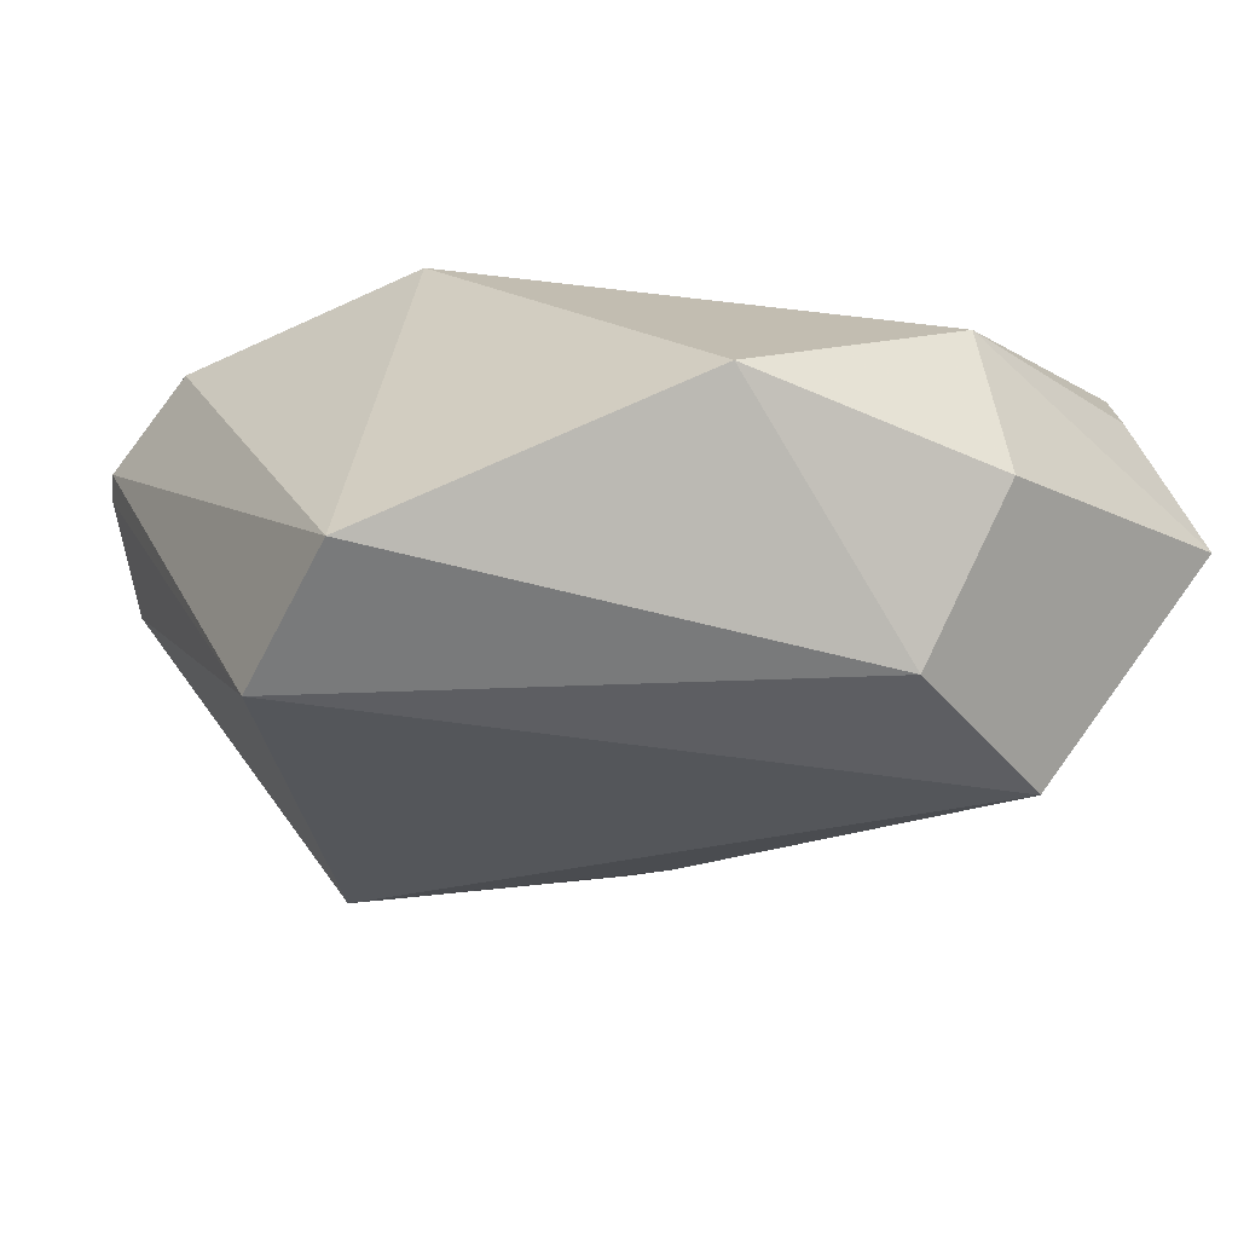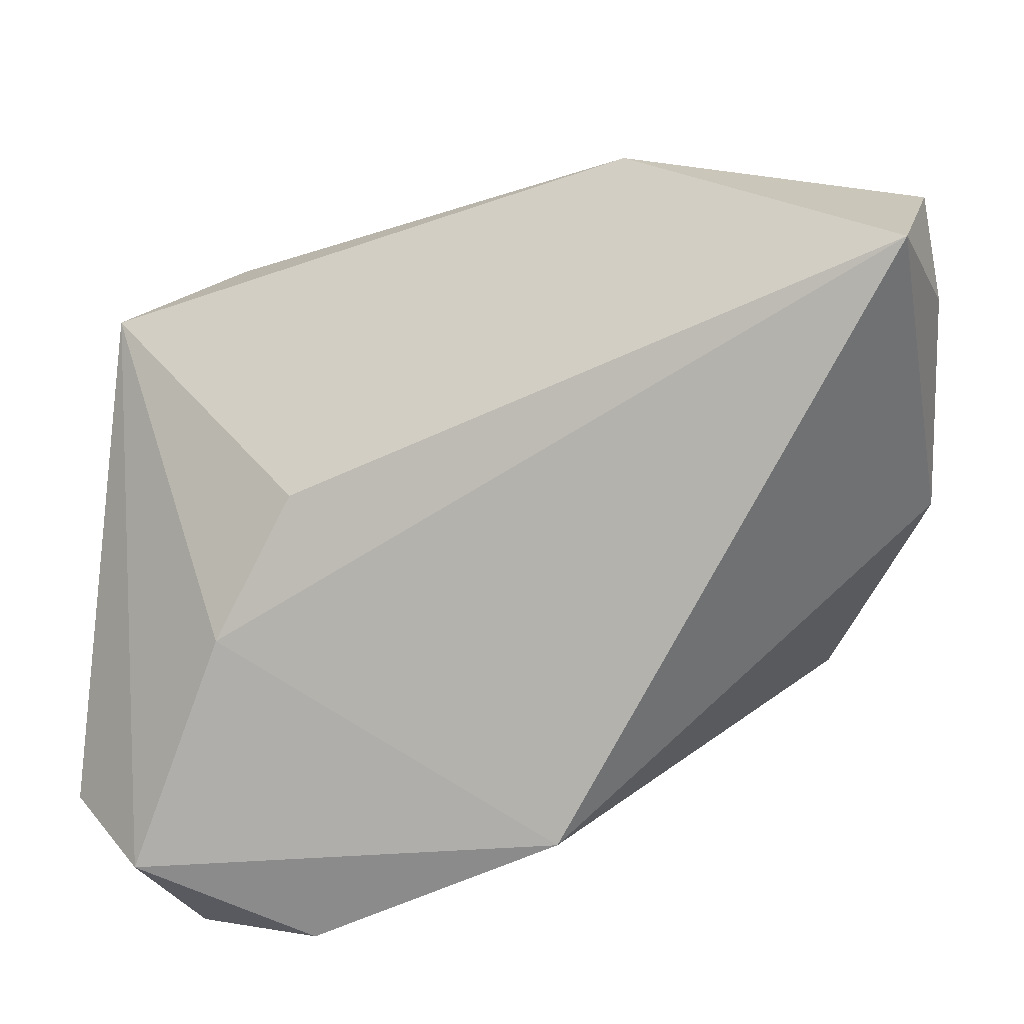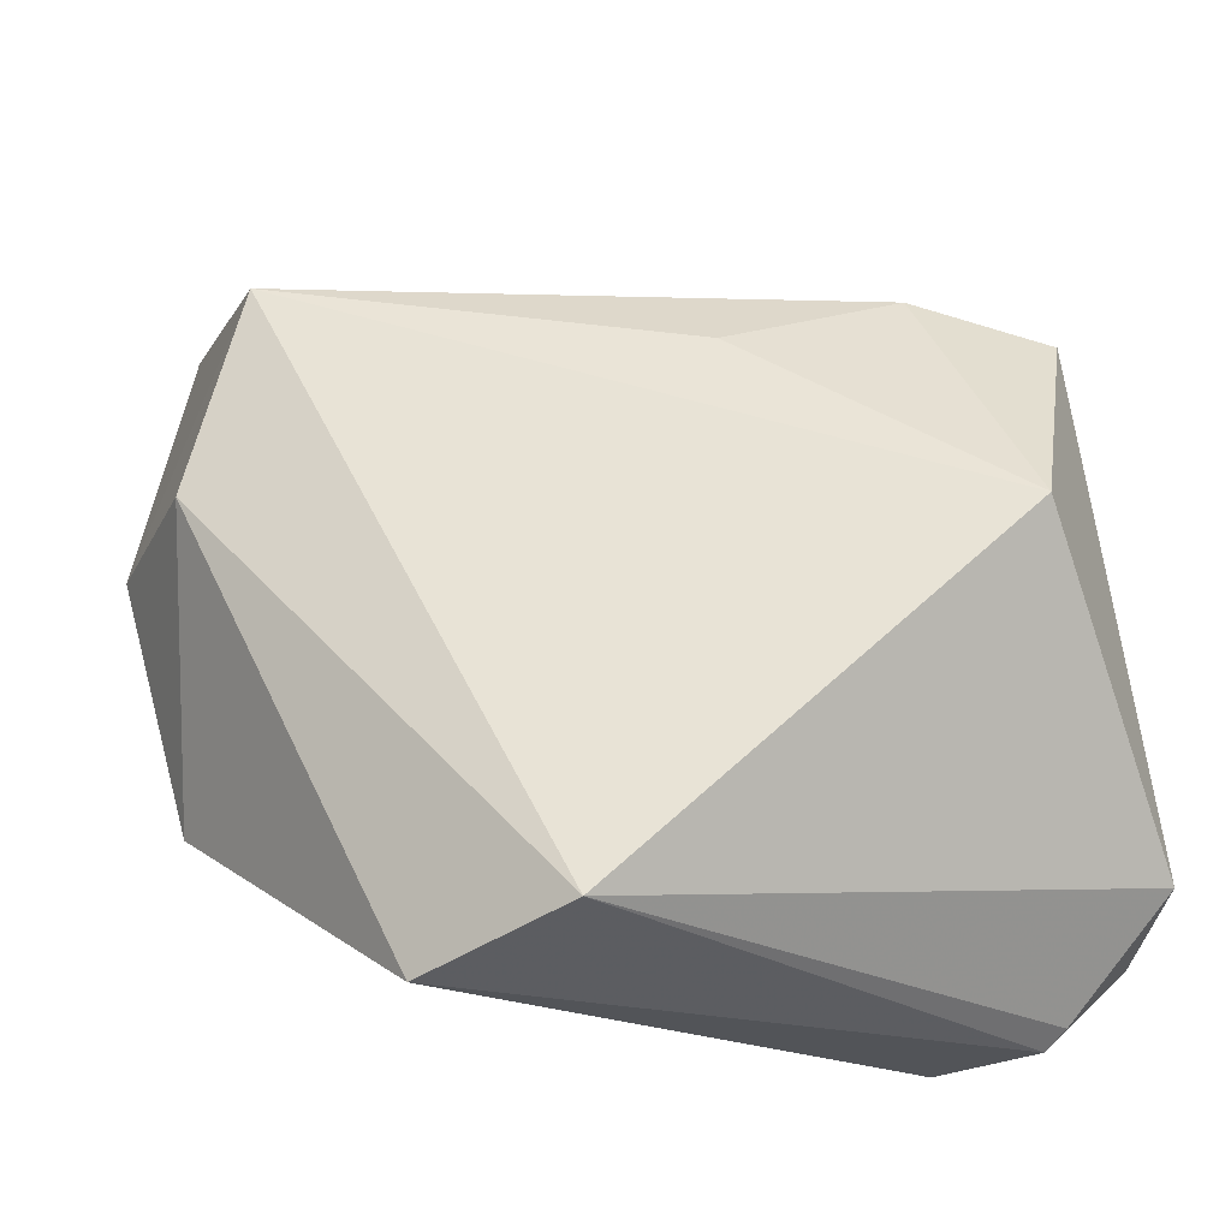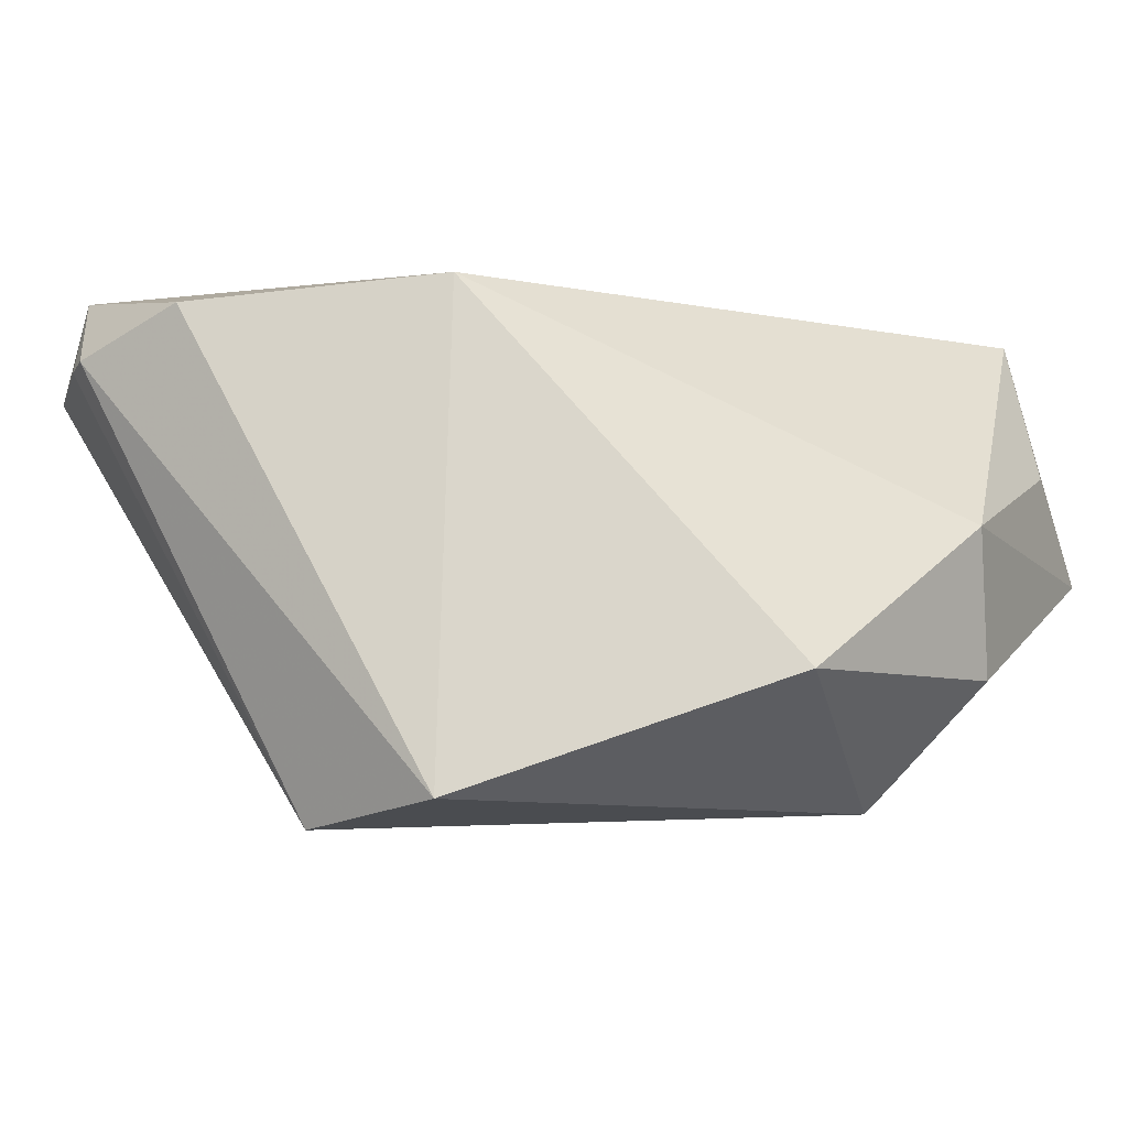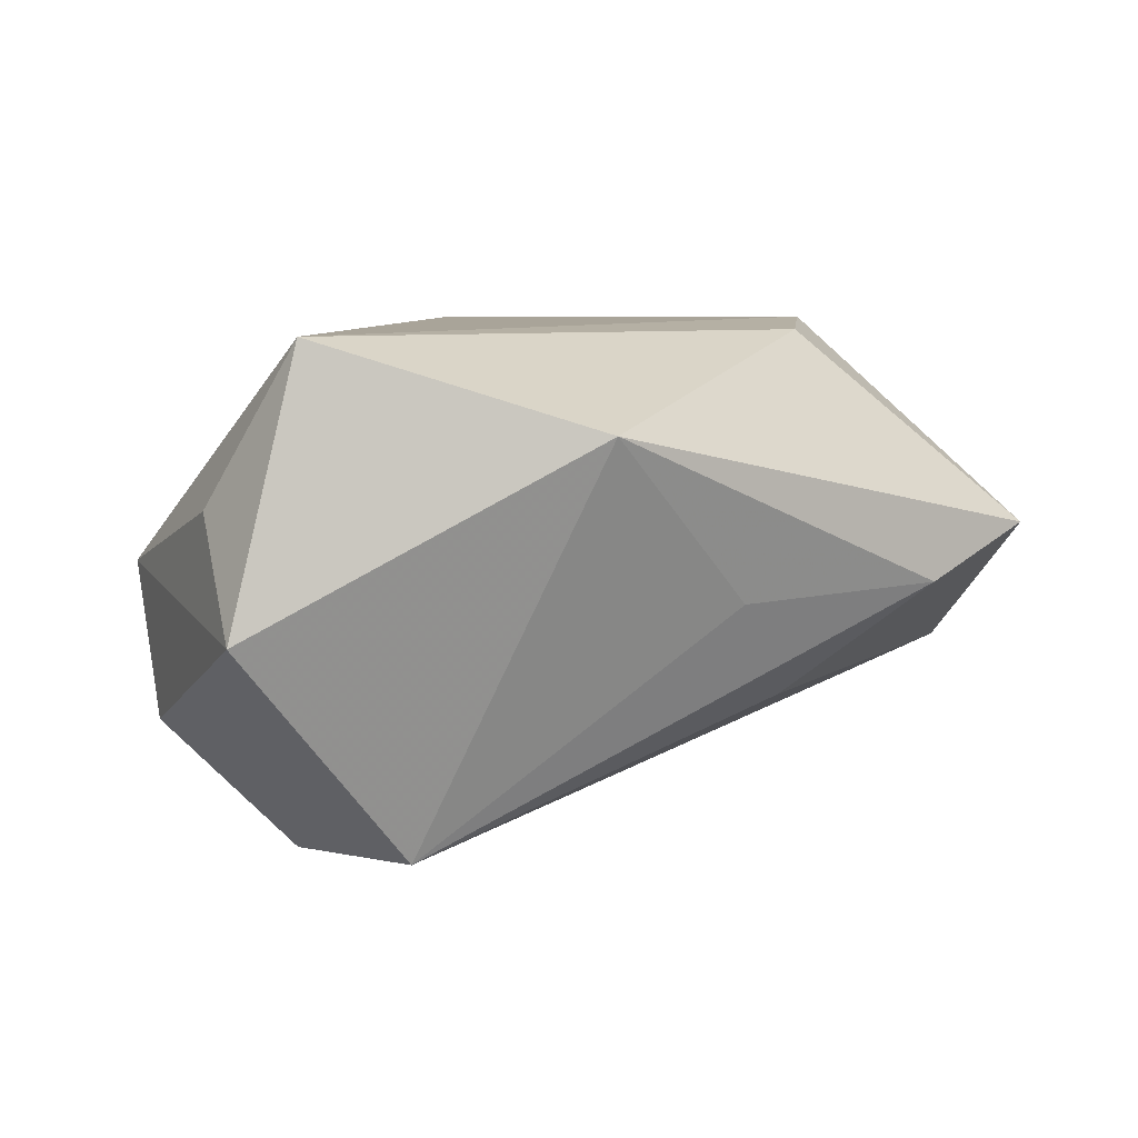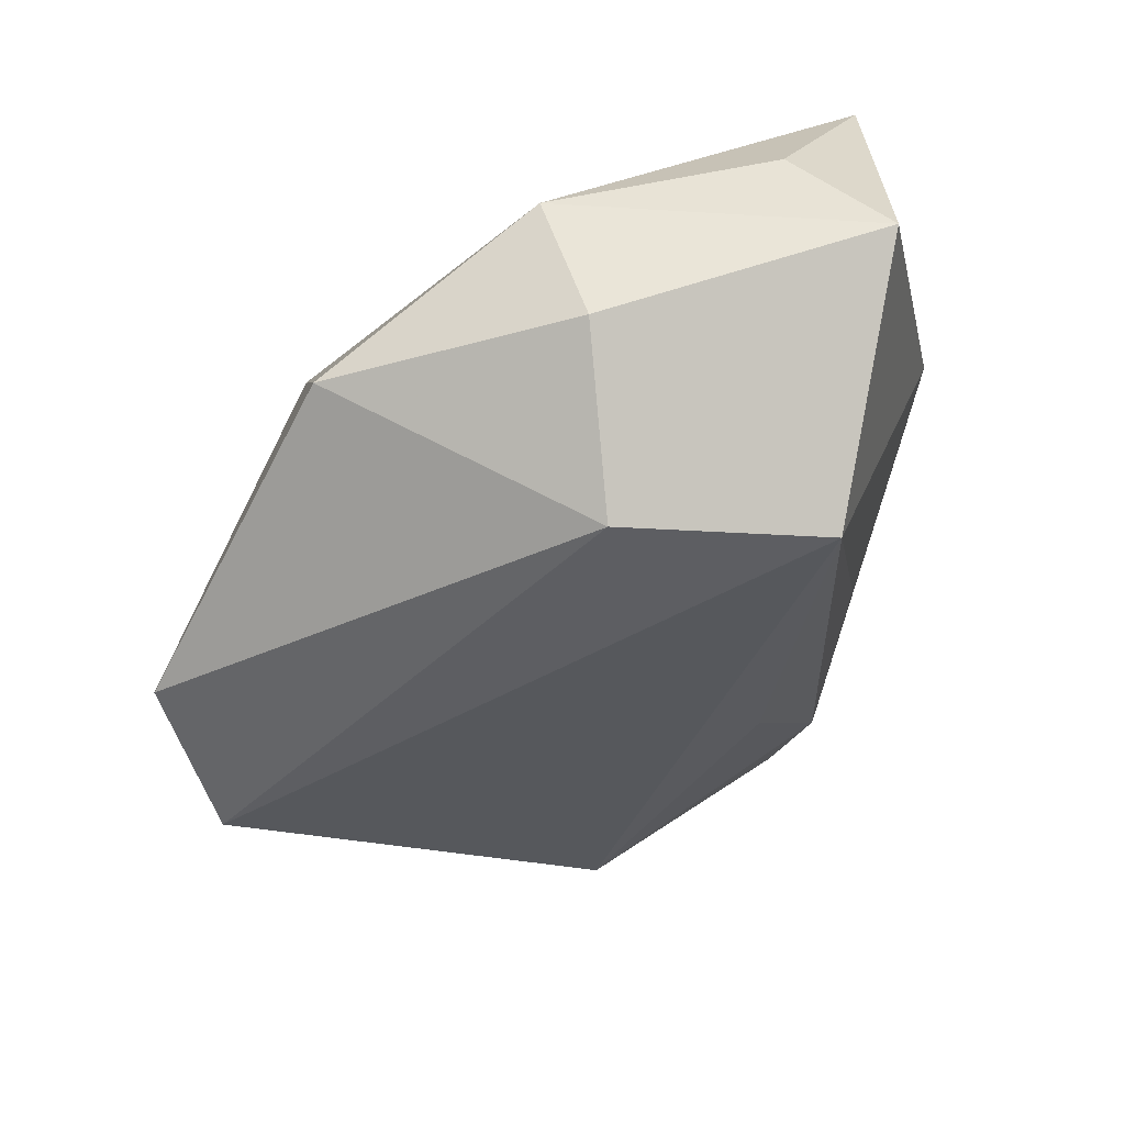
<metadata>
{"format":"obj","ext":"obj","renderer":"f3d","projection":"perspective","resolution":1024,"background":"white","views":[{"elev":-45.1,"azim":48.5,"up":"+Z"},{"elev":12.2,"azim":-1.5,"up":"+Y"},{"elev":-23.0,"azim":-157.3,"up":"+Y"},{"elev":-2.9,"azim":28.8,"up":"+Z"},{"elev":5.6,"azim":158.7,"up":"+Z"},{"elev":-43.8,"azim":94.2,"up":"+Z"}]}
</metadata>
<code>
v 0.008108 -0.0427 -0.02814
v -0.01789 0.02452 -0.01493
v -0.03538 -0.006232 0.02775
v -0.02507 -0.0427 0.02495
v -0.04107 -0.04077 0.0184
v 0.04905 0.008281 -0.01625
v -0.008037 0.03663 -0.003056
v 0.04908 0.04045 -0.004691
v 0.05023 0.0033 0.0008071
v 0.02813 0.03286 -0.02912
v -0.02694 0.01001 0.02616
v -0.04536 -0.03301 0.02753
v -0.05006 0.002799 -0.01196
v -0.05309 -0.02828 0.01666
v 0.03391 0.009101 -0.03149
v 0.04123 0.03861 0.02538
v -0.03843 -0.0427 0.01931
v 0.04072 -0.02105 -0.01493
v 0.01072 0.04651 0.01554
v -0.04805 0.02651 0.003911
v 0.0487 0.02941 0.007944
v -0.01091 -0.03801 -0.03212
v -0.03372 0.03185 -0.002021
v 0.002998 -0.03072 0.02775
f 4 1 24
f 10 19 8
f 1 4 17
f 1 17 22
f 22 15 1
f 10 15 22
f 1 15 18
f 24 1 18
f 18 9 24
f 16 8 19
f 16 3 24
f 24 9 16
f 12 17 4
f 12 4 24
f 24 3 12
f 11 16 19
f 3 16 11
f 14 22 5
f 5 22 17
f 5 12 14
f 17 12 5
f 6 18 15
f 9 18 6
f 6 15 10
f 10 8 6
f 6 8 9
f 9 8 21
f 21 16 9
f 8 16 21
f 20 11 19
f 3 11 20
f 14 12 20
f 20 12 3
f 23 20 19
f 7 19 10
f 10 23 7
f 7 23 19
f 20 23 13
f 14 20 13
f 13 22 14
f 10 22 13
f 2 23 10
f 10 13 2
f 2 13 23

</code>
